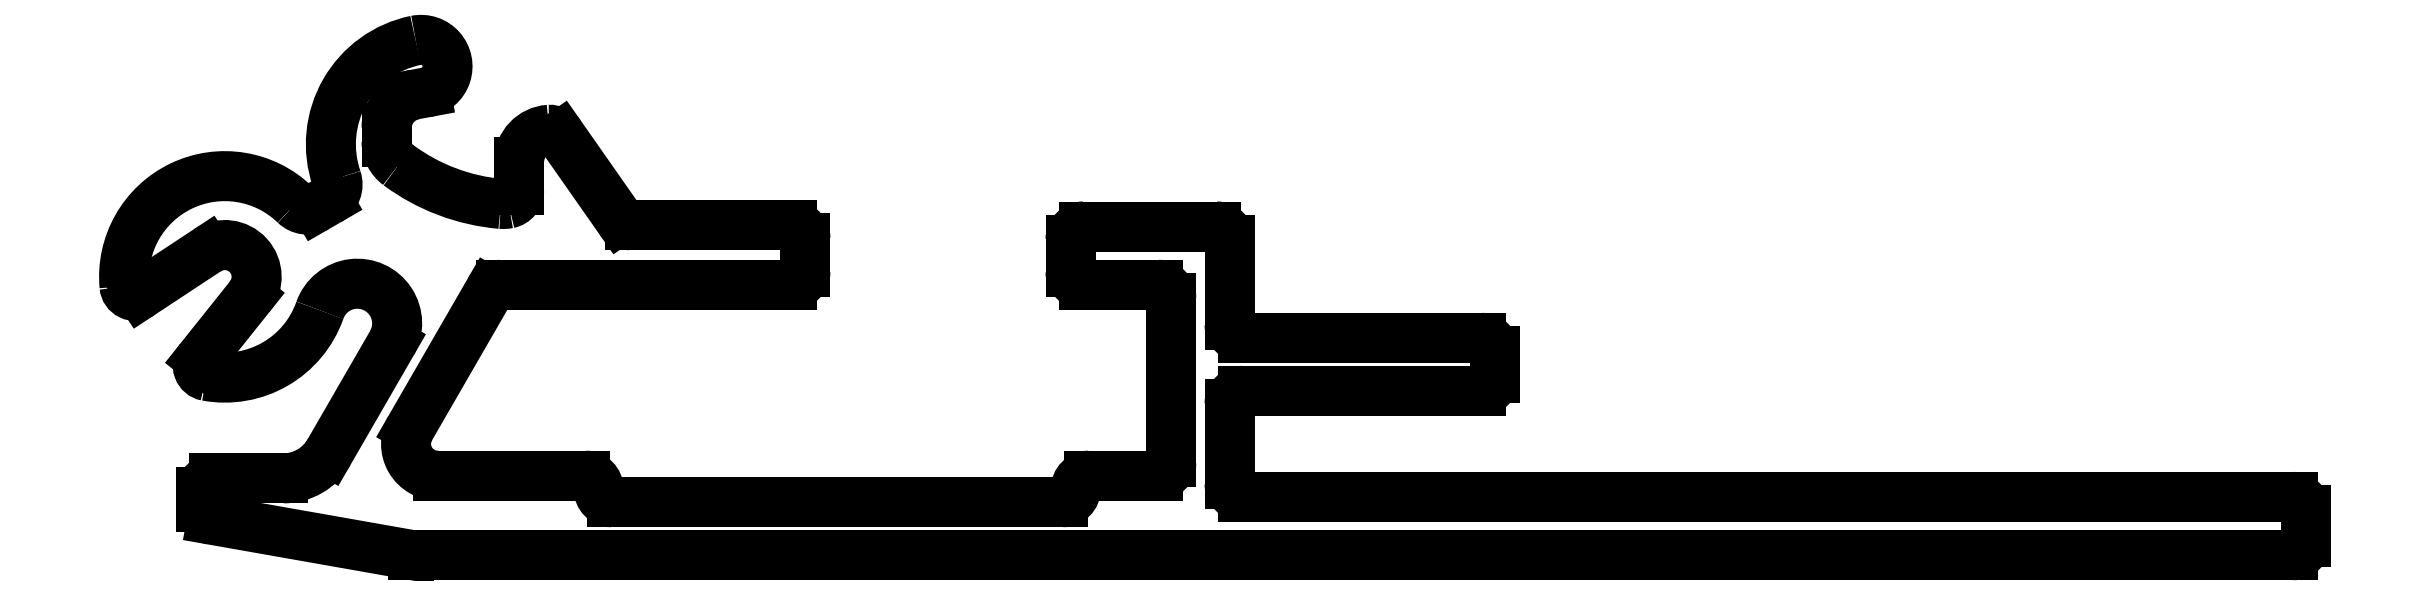
<metadata>
{"format":"dxf","ext":"dxf","renderer":"ezdxf+matplotlib","layout":"modelspace","background":"white","min_lineweight":24,"dpi":150}
</metadata>
<code>
0
SECTION
2
ENTITIES
0
LINE
8
0
10
535.2
20
489.9
30
0
11
539
21
489.2
31
0
0
LINE
8
0
10
539
20
489.2
30
0
11
574.5
21
489.2
31
0
0
ARC
8
0
10
535.3
20
490.1
30
0
40
0.25
50
180
51
260
0
ARC
8
0
10
574.5
20
489.4
30
0
40
0.25
50
270
51
0
0
LINE
8
0
10
535
20
490.4
30
0
11
535
21
490.1
31
0
0
LINE
8
0
10
574.7
20
489.4
30
0
11
574.7
21
490
31
0
0
ARC
8
0
10
535.3
20
490.4
30
0
40
0.25
50
90
51
180
0
ARC
8
0
10
574.5
20
490
30
0
40
0.25
50
0
51
90
0
LINE
8
0
10
536.6
20
490.6
30
0
11
535.3
21
490.6
31
0
0
LINE
8
0
10
574.5
20
490.3
30
0
11
554.7
21
490.3
31
0
0
ARC
8
0
10
536.6
20
491.6
30
0
40
1
50
270
51
330
0
ARC
8
0
10
554.7
20
490.5
30
0
40
0.25
50
180
51
270
0
LINE
8
0
10
538.6
20
493.2
30
0
11
537.5
21
491.1
31
0
0
LINE
8
0
10
554.4
20
490.5
30
0
11
554.4
21
492
31
0
0
ARC
8
0
10
538
20
493.6
30
0
40
0.75
50
330
51
160.6
0
ARC
8
0
10
554.7
20
492
30
0
40
0.25
50
90
51
180
0
ARC
8
0
10
535.5
20
494.4
30
0
40
1.9
50
259.5
51
340.6
0
LINE
8
0
10
554.7
20
492.3
30
0
11
559.2
21
492.3
31
0
0
ARC
8
0
10
535.2
20
492.8
30
0
40
0.2
50
141.4
51
259.5
0
ARC
8
0
10
559.2
20
492.5
30
0
40
0.25
50
270
51
0
0
LINE
8
0
10
536
20
494.1
30
0
11
535
21
492.9
31
0
0
LINE
8
0
10
559.4
20
492.5
30
0
11
559.4
21
493
31
0
0
ARC
8
0
10
535.5
20
494.4
30
0
40
0.6
50
321.4
51
123.4
0
ARC
8
0
10
559.2
20
493
30
0
40
0.25
50
0
51
90
0
LINE
8
0
10
533.9
20
494.1
30
0
11
535.2
21
494.9
31
0
0
LINE
8
0
10
559.2
20
493.3
30
0
11
554.7
21
493.3
31
0
0
ARC
8
0
10
533.8
20
494.3
30
0
40
0.2
50
185.3
51
303.4
0
ARC
8
0
10
554.7
20
493.5
30
0
40
0.25
50
180
51
270
0
ARC
8
0
10
535.5
20
494.4
30
0
40
1.9
50
46
51
185.3
0
LINE
8
0
10
554.4
20
493.5
30
0
11
554.4
21
495.1
31
0
0
ARC
8
0
10
537.1
20
496.1
30
0
40
0.35
50
226
51
300
0
ARC
8
0
10
554.2
20
495.1
30
0
40
0.25
50
0
51
90
0
LINE
8
0
10
537.4
20
495.9
30
0
11
537.2
21
495.7
31
0
0
LINE
8
0
10
554.2
20
495.4
30
0
11
551.7
21
495.4
31
0
0
ARC
8
0
10
537.3
20
496.2
30
0
40
0.35
50
300
51
18.84
0
ARC
8
0
10
551.7
20
495.1
30
0
40
0.25
50
90
51
180
0
ARC
8
0
10
539.5
20
496.9
30
0
40
2
50
101.5
51
198.8
0
LINE
8
0
10
551.4
20
495.1
30
0
11
551.4
21
494.5
31
0
0
ARC
8
0
10
539.2
20
498.4
30
0
40
0.5
50
280.5
51
101.5
0
ARC
8
0
10
551.7
20
494.5
30
0
40
0.25
50
180
51
270
0
LINE
8
0
10
539.1
20
497.9
30
0
11
539.3
21
497.9
31
0
0
LINE
8
0
10
551.7
20
494.3
30
0
11
553.1
21
494.3
31
0
0
ARC
8
0
10
539.2
20
497.2
30
0
40
0.65
50
100.5
51
180
0
ARC
8
0
10
553.1
20
494
30
0
40
0.25
50
0
51
90
0
LINE
8
0
10
538.5
20
497
30
0
11
538.5
21
497.2
31
0
0
LINE
8
0
10
553.3
20
494
30
0
11
553.3
21
490.9
31
0
0
ARC
8
0
10
539.1
20
497
30
0
40
0.55
50
180
51
233.5
0
ARC
8
0
10
553.1
20
490.9
30
0
40
0.25
50
270
51
0
0
ARC
8
0
10
541
20
499.6
30
0
40
3.8
50
233.5
51
265.1
0
LINE
8
0
10
553.1
20
490.7
30
0
11
551.8
21
490.7
31
0
0
ARC
8
0
10
540.7
20
496.3
30
0
40
0.5
50
265.1
51
281.5
0
ARC
8
0
10
551.8
20
490.4
30
0
40
0.25
50
90
51
180
0
ARC
8
0
10
540.8
20
496.1
30
0
40
0.25
50
281.5
51
0
0
ARC
8
0
10
551.3
20
490.4
30
0
40
0.25
50
270
51
0
0
LINE
8
0
10
541
20
496.6
30
0
11
541
21
496.1
31
0
0
LINE
8
0
10
551.3
20
490.2
30
0
11
542.8
21
490.2
31
0
0
ARC
8
0
10
541.6
20
496.6
30
0
40
0.6
50
93.32
51
180
0
ARC
8
0
10
542.8
20
490.4
30
0
40
0.25
50
180
51
270
0
ARC
8
0
10
541.6
20
497
30
0
40
0.25
50
35
51
93.32
0
ARC
8
0
10
542.3
20
490.4
30
0
40
0.25
50
0
51
90
0
LINE
8
0
10
542.9
20
495.5
30
0
11
541.8
21
497.1
31
0
0
LINE
8
0
10
542.3
20
490.7
30
0
11
539.5
21
490.7
31
0
0
ARC
8
0
10
543.1
20
495.7
30
0
40
0.25
50
215
51
270
0
ARC
8
0
10
539.5
20
491.3
30
0
40
0.6
50
150
51
270
0
LINE
8
0
10
546.2
20
495.4
30
0
11
543.1
21
495.4
31
0
0
LINE
8
0
10
539
20
491.6
30
0
11
540.5
21
494.2
31
0
0
ARC
8
0
10
546.2
20
495.2
30
0
40
0.25
50
0
51
90
0
ARC
8
0
10
540.7
20
494
30
0
40
0.25
50
90
51
150
0
LINE
8
0
10
546.4
20
494.5
30
0
11
546.4
21
495.2
31
0
0
LINE
8
0
10
540.7
20
494.3
30
0
11
546.2
21
494.3
31
0
0
ARC
8
0
10
546.2
20
494.5
30
0
40
0.25
50
270
51
0
0
ENDSEC
0
EOF

</code>
